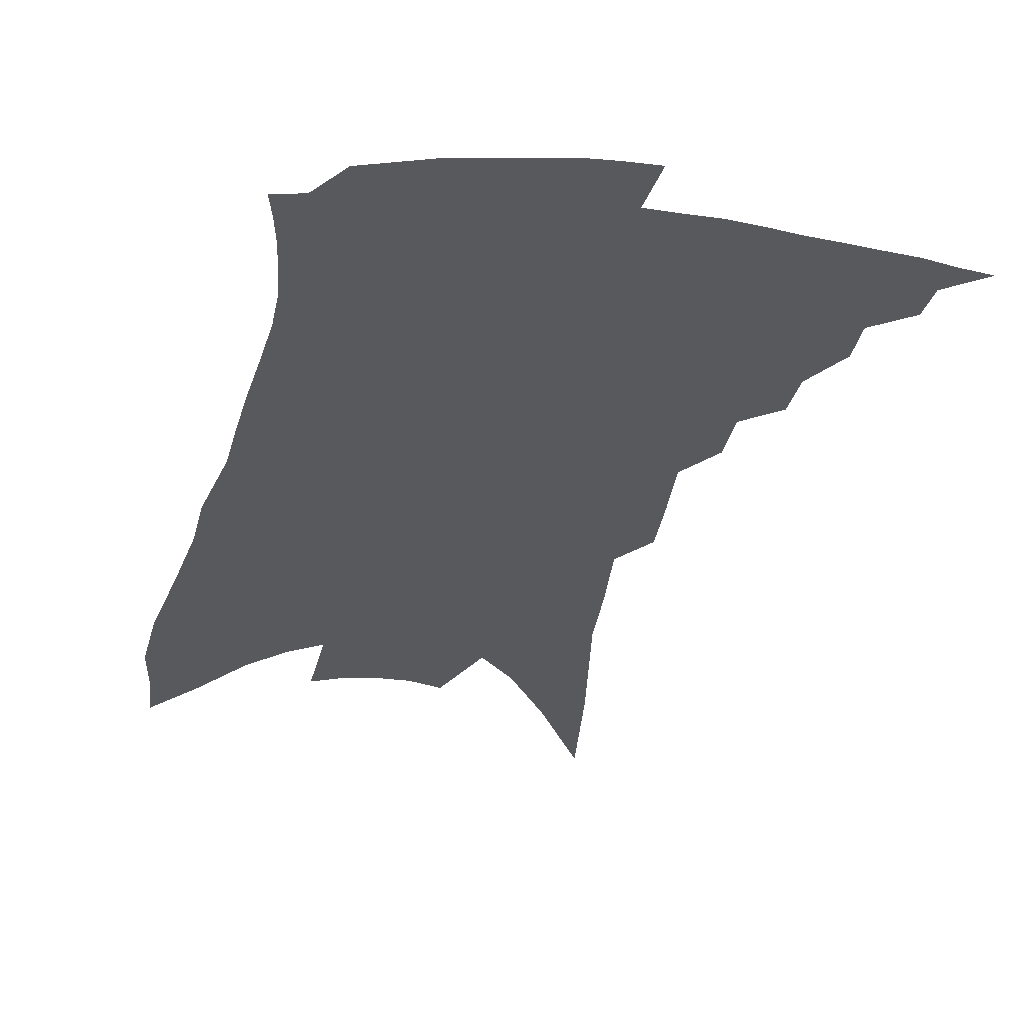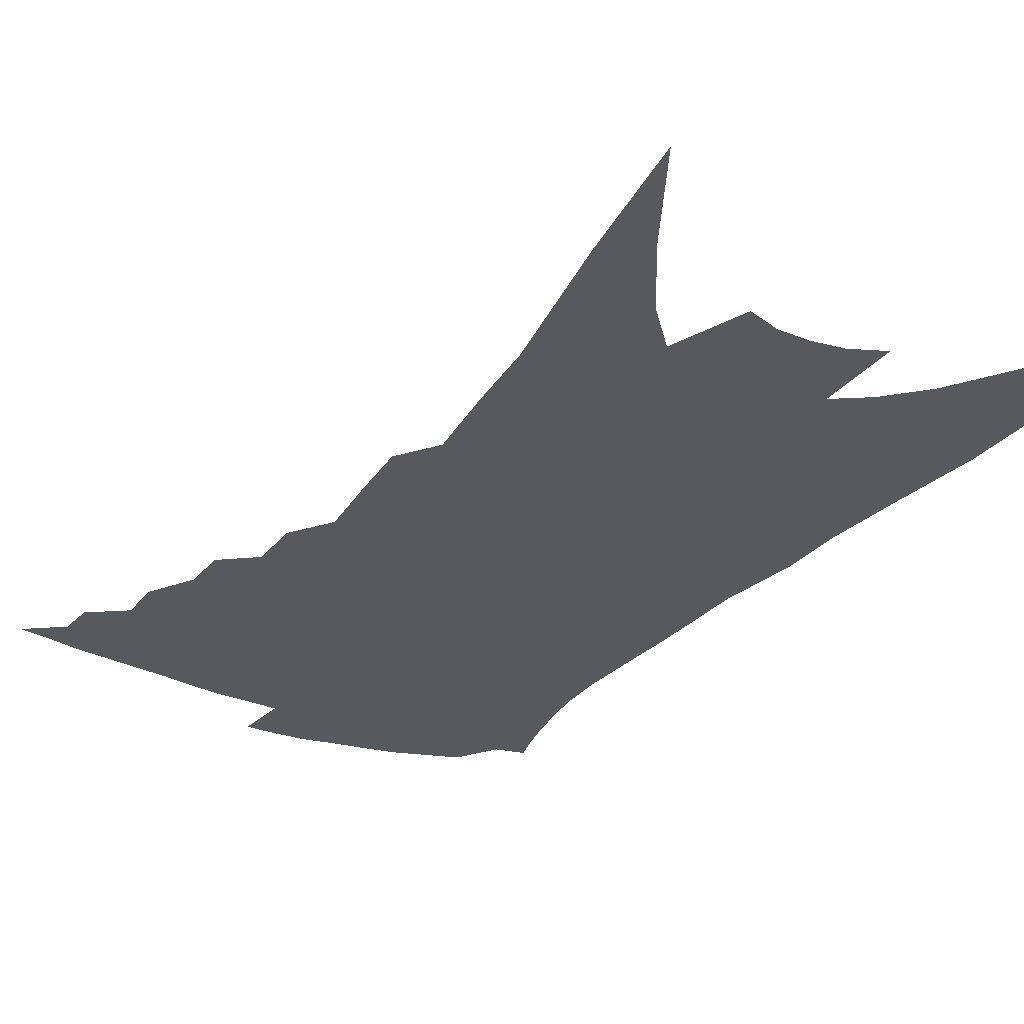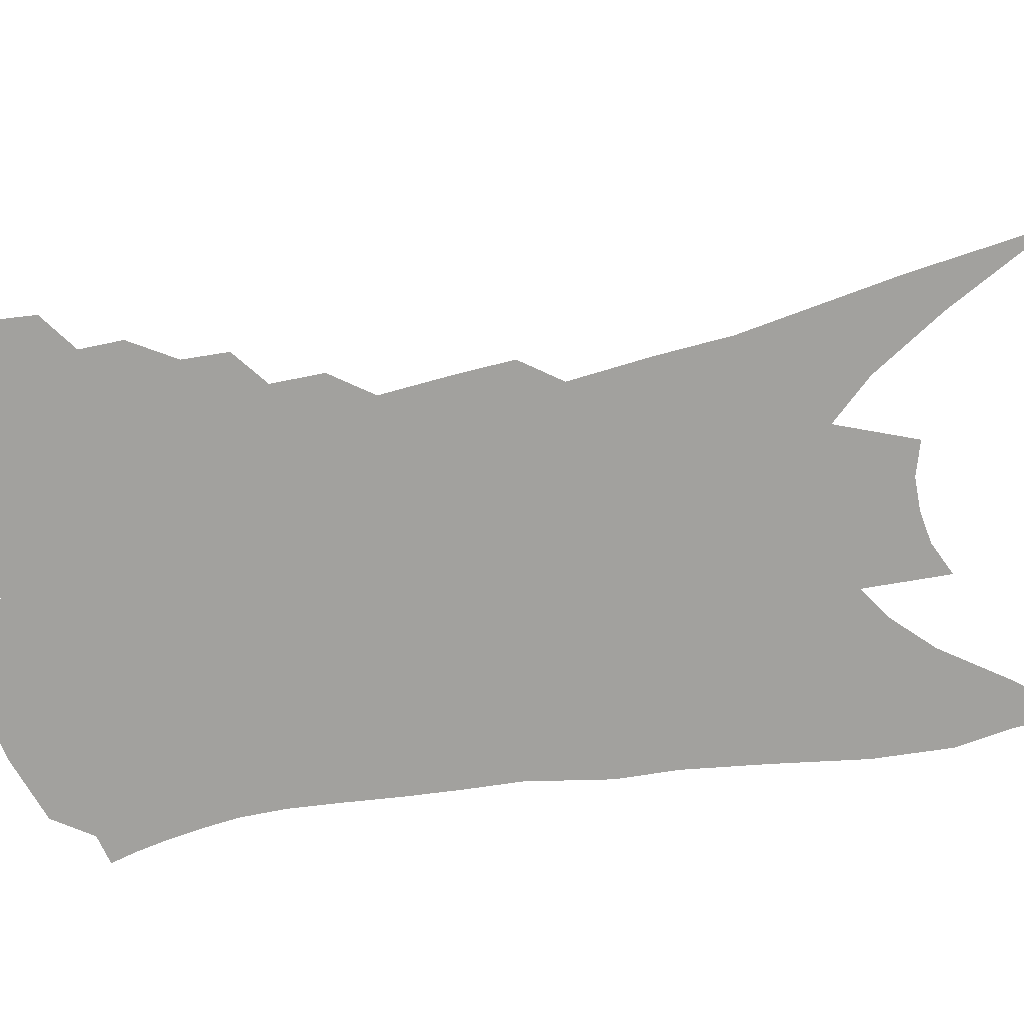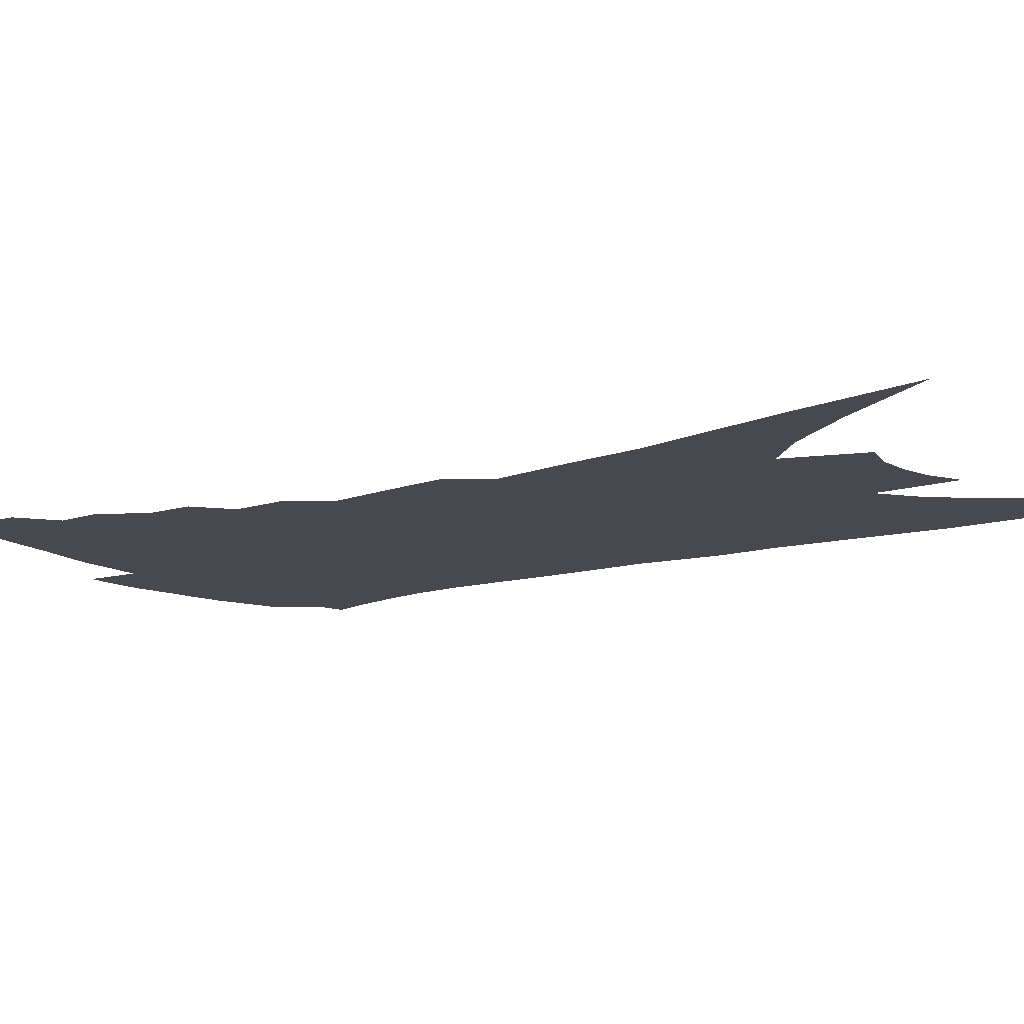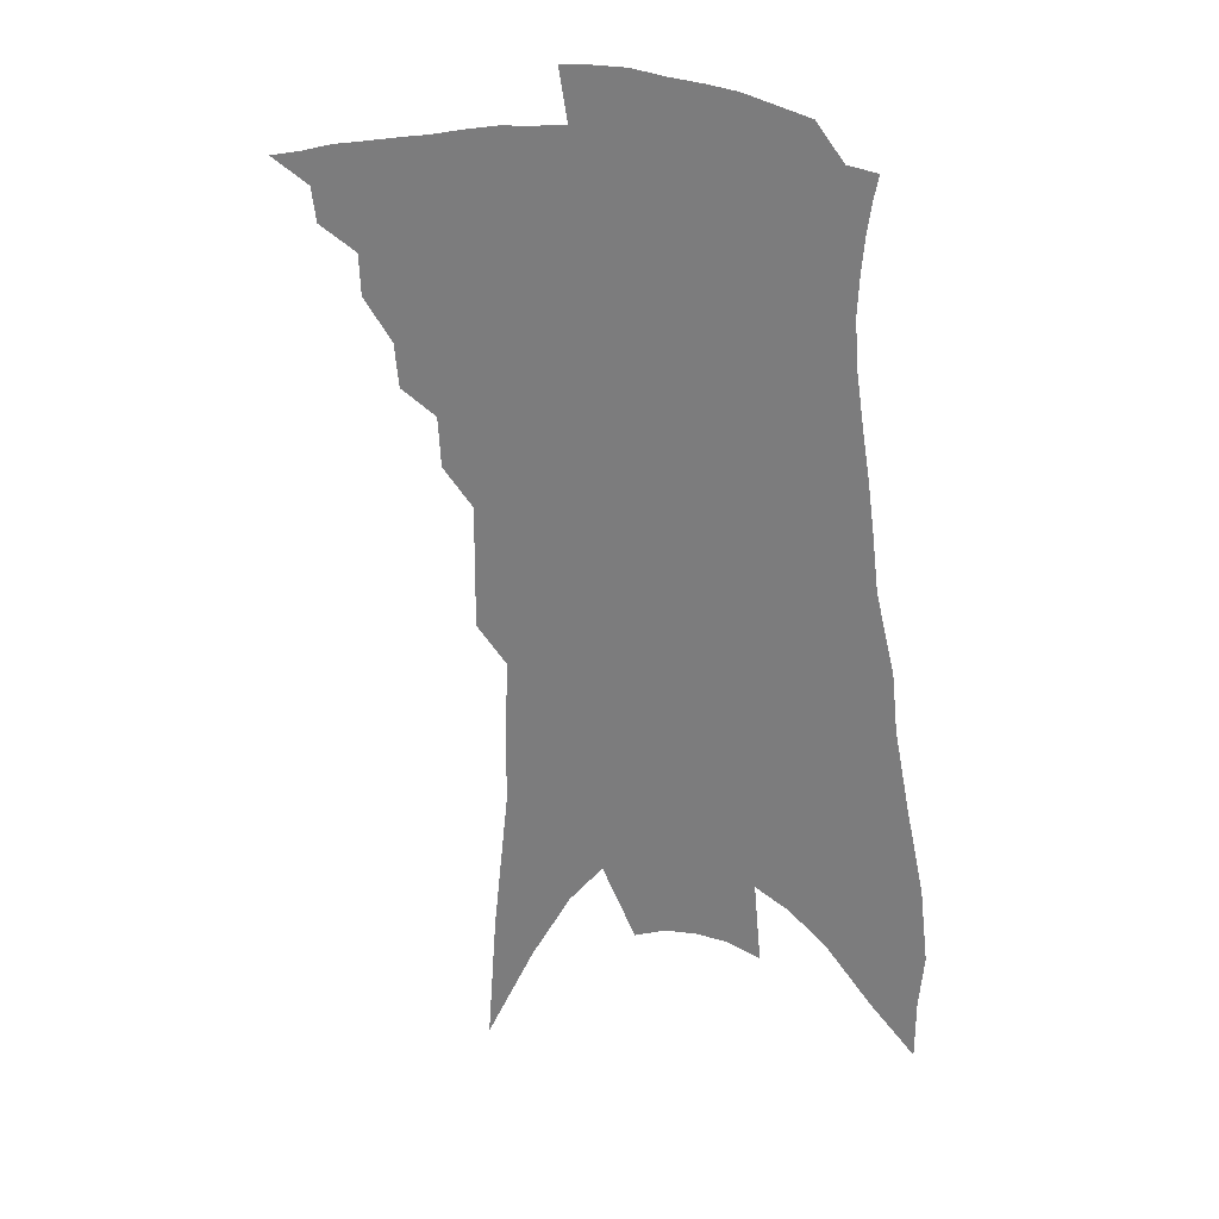
<metadata>
{"format":"obj","ext":"obj","renderer":"f3d","projection":"perspective","resolution":1024,"background":"white","views":[{"elev":-29.5,"azim":172.8,"up":"+Z"},{"elev":-30.1,"azim":-26.6,"up":"+Z"},{"elev":-72.0,"azim":-75.3,"up":"+Z"},{"elev":-12.7,"azim":-48.9,"up":"+Z"},{"elev":27.3,"azim":17.3,"up":"+Y"}]}
</metadata>
<code>
v 486.3 359.8 0
v 500.2 340.9 0
v 498.6 351.9 0
v 496.3 362 0
v 513 320 0
v 512.4 333.2 0
v 510.7 344.2 0
v 508.4 354.2 0
v 506.1 364.9 0
v 523.7 292.6 0
v 522.3 306.6 0
v 524 325.4 0
v 522.5 336.6 0
v 520.5 346.5 0
v 518.2 356.6 0
v 516.2 366.7 0
v 536.2 268.7 0
v 535.2 284.8 0
v 534.7 301.1 0
v 535.4 318.1 0
v 533.8 328.4 0
v 532.2 338.7 0
v 530.5 348.6 0
v 528.6 358.4 0
v 526.3 368.7 0
v 545.9 216.7 0
v 545.7 235.6 0
v 546.1 256.6 0
v 546.1 276.8 0
v 545.9 293.6 0
v 545.1 307.2 0
v 544.8 320.8 0
v 543.4 330.8 0
v 541.8 340.6 0
v 540.2 350.4 0
v 538.4 360.3 0
v 536.4 370.4 0
v 546.5 64.12 0
v 549.5 107.5 0
v 554.5 156.5 0
v 554.6 179.7 0
v 555.5 205 0
v 555.8 226.4 0
v 556.3 247.9 0
v 555.4 263.9 0
v 556 284.6 0
v 555.2 297.7 0
v 554.6 310.6 0
v 554.1 322.5 0
v 553 332.6 0
v 551.4 342.2 0
v 550 352 0
v 548.4 362 0
v 546.4 372.8 0
v 562.3 98.7 0
v 564.5 139.3 0
v 565 167 0
v 565.4 193.1 0
v 566.4 218.9 0
v 566.1 237.9 0
v 565 252.5 0
v 565.3 272.8 0
v 564.8 287.3 0
v 564.5 301.5 0
v 564.2 314.1 0
v 563.5 324.8 0
v 562.7 334.4 0
v 561.7 344 0
v 559.8 353.5 0
v 558.7 363.4 0
v 556.3 374.7 0
v 575.3 122.5 0
v 576 156.1 0
v 575.3 178.7 0
v 575.4 204 0
v 575.8 226.1 0
v 575 243.4 0
v 574.4 259.9 0
v 574.5 278.3 0
v 574 292.1 0
v 573.6 304.4 0
v 573.1 315.5 0
v 572.3 325.3 0
v 572.8 336.9 0
v 571.5 345.5 0
v 570.7 354.7 0
v 568.6 364.8 0
v 566.7 375.5 0
v 586.2 136.2 0
v 585.9 164.8 0
v 585 189.1 0
v 584.1 208.3 0
v 584.6 229.5 0
v 583.7 248.3 0
v 583.2 263.6 0
v 583.2 282.4 0
v 582.5 293.4 0
v 582.3 306.1 0
v 582.4 318.3 0
v 581.7 327.6 0
v 581.4 337.2 0
v 580.7 346.4 0
v 579.9 355.8 0
v 578.7 365.3 0
v 576.6 376.6 0
v 573.8 393.3 0
v 597 112.9 0
v 596.2 144.5 0
v 595.2 167.4 0
v 593.9 190.6 0
v 593.5 197.8 0
v 592.9 232.5 0
v 592.2 246.8 0
v 591.9 269.1 0
v 591.5 283.1 0
v 591.3 296.6 0
v 591 308 0
v 591 319.6 0
v 591 329.6 0
v 590.5 338.1 0
v 590.3 347.4 0
v 589.4 356.7 0
v 588.2 366.9 0
v 586.3 378.9 0
v 583.9 393.9 0
v 607.1 116.8 0
v 605.8 145.8 0
v 604.5 171.2 0
v 603.4 191.3 0
v 602.9 216 0
v 601.4 235.8 0
v 600.8 251.5 0
v 600.3 269 0
v 599.8 284.1 0
v 599.6 296.5 0
v 599.4 307.4 0
v 599.5 319.4 0
v 599.5 329.3 0
v 599.7 339 0
v 599.4 348 0
v 599 357.2 0
v 597.9 367.5 0
v 596.5 379.1 0
v 594 393.9 0
v 617.3 117.6 0
v 615.5 146 0
v 613.7 172.7 0
v 612.5 195.4 0
v 611.4 216.6 0
v 610.1 233.8 0
v 609.1 254.5 0
v 608.7 268.4 0
v 608.1 284 0
v 607.8 296.7 0
v 607.9 309 0
v 608 319.9 0
v 608.3 330.3 0
v 608.5 339.4 0
v 608.6 348.2 0
v 608.4 357.5 0
v 607.9 367.2 0
v 607.1 377.7 0
v 604.7 392.3 0
v 627.5 116.6 0
v 625.8 141.3 0
v 623.3 170.4 0
v 621.5 194.2 0
v 620.1 216.1 0
v 618.5 236.8 0
v 618 251.2 0
v 616.9 268.9 0
v 616.4 283.2 0
v 616 296.9 0
v 616.1 308 0
v 616.3 319.7 0
v 616.7 330.1 0
v 617.1 339 0
v 618 348.4 0
v 618.3 357.2 0
v 617.7 366.7 0
v 617.2 376.9 0
v 614.8 391.3 0
v 638.3 112.5 0
v 636 139 0
v 633.3 166.4 0
v 630.4 194.9 0
v 629.2 213.3 0
v 627.8 231.7 0
v 626.8 248.9 0
v 625.8 265.4 0
v 625.2 279.7 0
v 624.6 293.9 0
v 624.3 307.1 0
v 624.4 320.5 0
v 625 329.4 0
v 625.5 338 0
v 626.7 348.6 0
v 627.2 356.9 0
v 627.4 365.7 0
v 627.5 374.7 0
v 624.9 389.8 0
v 646.9 132.5 0
v 644.2 159.3 0
v 641.1 186 0
v 638.9 208.2 0
v 636.8 228.8 0
v 635.8 245.4 0
v 634.8 261.4 0
v 634.4 275.1 0
v 633 292 0
v 632.4 306.6 0
v 632.7 318 0
v 633.1 328.9 0
v 634 338.3 0
v 634.9 347.7 0
v 635.8 356.4 0
v 636.3 365 0
v 636.5 374.1 0
v 635.3 387 0
v 659.1 121.7 0
v 656.6 147.4 0
v 652.6 176 0
v 651.1 196.1 0
v 647.5 220.3 0
v 645.9 238.6 0
v 644.6 255.7 0
v 643.4 271.5 0
v 642 287.8 0
v 641.1 302.9 0
v 641.2 314.7 0
v 641 328 0
v 642.2 337.1 0
v 643.1 347.1 0
v 644.2 355.6 0
v 645.2 364.2 0
v 645.4 373.7 0
v 645.6 384.1 0
v 674.4 102.6 0
v 671.2 130.2 0
v 666.7 159.6 0
v 664.1 182.8 0
v 659.9 207.7 0
v 658.2 226.7 0
v 657.3 243.3 0
v 654.4 263.1 0
v 651.8 281.5 0
v 651.1 296 0
v 650.2 310.4 0
v 649.3 324.6 0
v 650.6 334.4 0
v 651 345.8 0
v 652.6 354.4 0
v 653.8 363.3 0
v 654.4 372.5 0
v 689 86.31 0
v 689.1 106 0
v 690.7 123.1 0
v 688.1 147.3 0
v 682 176.6 0
v 677.3 202 0
v 675.4 220.9 0
v 669.3 246.9 0
v 667.4 264.3 0
v 665.2 281.5 0
v 662.5 299.1 0
v 660.1 316.1 0
v 659.3 330.4 0
v 659.9 341.7 0
v 660.9 353.2 0
v 662.2 362.4 0
v 663.8 370.9 0
v 721 391 0
f 3 4 1
f 6 7 2
f 2 7 3
f 7 8 3
f 3 8 4
f 8 9 4
f 11 12 5
f 5 12 6
f 12 13 6
f 6 13 7
f 13 14 7
f 7 14 8
f 14 15 8
f 8 15 9
f 15 16 9
f 18 19 10
f 10 19 11
f 19 20 11
f 11 20 12
f 20 21 12
f 12 21 13
f 21 22 13
f 13 22 14
f 22 23 14
f 14 23 15
f 23 24 15
f 15 24 16
f 24 25 16
f 28 29 17
f 17 29 18
f 29 30 18
f 18 30 19
f 30 31 19
f 19 31 20
f 31 32 20
f 20 32 21
f 32 33 21
f 21 33 22
f 33 34 22
f 22 34 23
f 34 35 23
f 23 35 24
f 35 36 24
f 24 36 25
f 36 37 25
f 42 43 26
f 26 43 27
f 43 44 27
f 27 44 28
f 44 45 28
f 28 45 29
f 45 46 29
f 29 46 30
f 46 47 30
f 30 47 31
f 47 48 31
f 31 48 32
f 48 49 32
f 32 49 33
f 49 50 33
f 33 50 34
f 50 51 34
f 34 51 35
f 51 52 35
f 35 52 36
f 52 53 36
f 36 53 37
f 53 54 37
f 38 55 39
f 55 56 39
f 39 56 40
f 56 57 40
f 40 57 41
f 57 58 41
f 41 58 42
f 58 59 42
f 42 59 43
f 59 60 43
f 43 60 44
f 60 61 44
f 44 61 45
f 61 62 45
f 45 62 46
f 62 63 46
f 46 63 47
f 63 64 47
f 47 64 48
f 64 65 48
f 48 65 49
f 65 66 49
f 49 66 50
f 66 67 50
f 50 67 51
f 67 68 51
f 51 68 52
f 68 69 52
f 52 69 53
f 69 70 53
f 53 70 54
f 70 71 54
f 55 72 56
f 72 73 56
f 56 73 57
f 73 74 57
f 57 74 58
f 74 75 58
f 58 75 59
f 75 76 59
f 59 76 60
f 76 77 60
f 60 77 61
f 77 78 61
f 61 78 62
f 78 79 62
f 62 79 63
f 79 80 63
f 63 80 64
f 80 81 64
f 64 81 65
f 81 82 65
f 65 82 66
f 82 83 66
f 66 83 67
f 83 84 67
f 67 84 68
f 84 85 68
f 68 85 69
f 85 86 69
f 69 86 70
f 86 87 70
f 70 87 71
f 87 88 71
f 72 89 73
f 89 90 73
f 73 90 74
f 90 91 74
f 74 91 75
f 91 92 75
f 75 92 76
f 92 93 76
f 76 93 77
f 93 94 77
f 77 94 78
f 94 95 78
f 78 95 79
f 95 96 79
f 79 96 80
f 96 97 80
f 80 97 81
f 97 98 81
f 81 98 82
f 98 99 82
f 82 99 83
f 99 100 83
f 83 100 84
f 100 101 84
f 84 101 85
f 101 102 85
f 85 102 86
f 102 103 86
f 86 103 87
f 103 104 87
f 87 104 88
f 104 105 88
f 107 108 89
f 89 108 90
f 108 109 90
f 90 109 91
f 109 110 91
f 91 110 92
f 110 111 92
f 92 111 93
f 111 112 93
f 93 112 94
f 112 113 94
f 94 113 95
f 113 114 95
f 95 114 96
f 114 115 96
f 96 115 97
f 115 116 97
f 97 116 98
f 116 117 98
f 98 117 99
f 117 118 99
f 99 118 100
f 118 119 100
f 100 119 101
f 119 120 101
f 101 120 102
f 120 121 102
f 102 121 103
f 121 122 103
f 103 122 104
f 122 123 104
f 104 123 105
f 123 124 105
f 105 124 106
f 124 125 106
f 107 126 108
f 126 127 108
f 108 127 109
f 127 128 109
f 109 128 110
f 128 129 110
f 110 129 111
f 129 130 111
f 111 130 112
f 130 131 112
f 112 131 113
f 131 132 113
f 113 132 114
f 132 133 114
f 114 133 115
f 133 134 115
f 115 134 116
f 134 135 116
f 116 135 117
f 135 136 117
f 117 136 118
f 136 137 118
f 118 137 119
f 137 138 119
f 119 138 120
f 138 139 120
f 120 139 121
f 139 140 121
f 121 140 122
f 140 141 122
f 122 141 123
f 141 142 123
f 123 142 124
f 142 143 124
f 124 143 125
f 143 144 125
f 126 145 127
f 145 146 127
f 127 146 128
f 146 147 128
f 128 147 129
f 147 148 129
f 129 148 130
f 148 149 130
f 130 149 131
f 149 150 131
f 131 150 132
f 150 151 132
f 132 151 133
f 151 152 133
f 133 152 134
f 152 153 134
f 134 153 135
f 153 154 135
f 135 154 136
f 154 155 136
f 136 155 137
f 155 156 137
f 137 156 138
f 156 157 138
f 138 157 139
f 157 158 139
f 139 158 140
f 158 159 140
f 140 159 141
f 159 160 141
f 141 160 142
f 160 161 142
f 142 161 143
f 161 162 143
f 143 162 144
f 162 163 144
f 145 164 146
f 164 165 146
f 146 165 147
f 165 166 147
f 147 166 148
f 166 167 148
f 148 167 149
f 167 168 149
f 149 168 150
f 168 169 150
f 150 169 151
f 169 170 151
f 151 170 152
f 170 171 152
f 152 171 153
f 171 172 153
f 153 172 154
f 172 173 154
f 154 173 155
f 173 174 155
f 155 174 156
f 174 175 156
f 156 175 157
f 175 176 157
f 157 176 158
f 176 177 158
f 158 177 159
f 177 178 159
f 159 178 160
f 178 179 160
f 160 179 161
f 179 180 161
f 161 180 162
f 180 181 162
f 162 181 163
f 181 182 163
f 164 183 165
f 183 184 165
f 165 184 166
f 184 185 166
f 166 185 167
f 185 186 167
f 167 186 168
f 186 187 168
f 168 187 169
f 187 188 169
f 169 188 170
f 188 189 170
f 170 189 171
f 189 190 171
f 171 190 172
f 190 191 172
f 172 191 173
f 191 192 173
f 173 192 174
f 192 193 174
f 174 193 175
f 193 194 175
f 175 194 176
f 194 195 176
f 176 195 177
f 195 196 177
f 177 196 178
f 196 197 178
f 178 197 179
f 197 198 179
f 179 198 180
f 198 199 180
f 180 199 181
f 199 200 181
f 181 200 182
f 200 201 182
f 184 202 185
f 202 203 185
f 185 203 186
f 203 204 186
f 186 204 187
f 204 205 187
f 187 205 188
f 205 206 188
f 188 206 189
f 206 207 189
f 189 207 190
f 207 208 190
f 190 208 191
f 208 209 191
f 191 209 192
f 209 210 192
f 192 210 193
f 210 211 193
f 193 211 194
f 211 212 194
f 194 212 195
f 212 213 195
f 195 213 196
f 213 214 196
f 196 214 197
f 214 215 197
f 197 215 198
f 215 216 198
f 198 216 199
f 216 217 199
f 199 217 200
f 217 218 200
f 200 218 201
f 218 219 201
f 202 220 203
f 220 221 203
f 203 221 204
f 221 222 204
f 204 222 205
f 222 223 205
f 205 223 206
f 223 224 206
f 206 224 207
f 224 225 207
f 207 225 208
f 225 226 208
f 208 226 209
f 226 227 209
f 209 227 210
f 227 228 210
f 210 228 211
f 228 229 211
f 211 229 212
f 229 230 212
f 212 230 213
f 230 231 213
f 213 231 214
f 231 232 214
f 214 232 215
f 232 233 215
f 215 233 216
f 233 234 216
f 216 234 217
f 234 235 217
f 217 235 218
f 235 236 218
f 218 236 219
f 236 237 219
f 220 238 221
f 238 239 221
f 221 239 222
f 239 240 222
f 222 240 223
f 240 241 223
f 223 241 224
f 241 242 224
f 224 242 225
f 242 243 225
f 225 243 226
f 243 244 226
f 226 244 227
f 244 245 227
f 227 245 228
f 245 246 228
f 228 246 229
f 246 247 229
f 229 247 230
f 247 248 230
f 230 248 231
f 248 249 231
f 231 249 232
f 249 250 232
f 232 250 233
f 250 251 233
f 233 251 234
f 251 252 234
f 234 252 235
f 252 253 235
f 235 253 236
f 253 254 236
f 236 254 237
f 238 255 239
f 255 256 239
f 239 256 240
f 256 257 240
f 240 257 241
f 257 258 241
f 241 258 242
f 258 259 242
f 242 259 243
f 259 260 243
f 243 260 244
f 260 261 244
f 244 261 245
f 261 262 245
f 245 262 246
f 262 263 246
f 246 263 247
f 263 264 247
f 247 264 248
f 264 265 248
f 248 265 249
f 265 266 249
f 249 266 250
f 266 267 250
f 250 267 251
f 267 268 251
f 251 268 252
f 268 269 252
f 252 269 253
f 269 270 253
f 253 270 254
f 270 271 254

</code>
